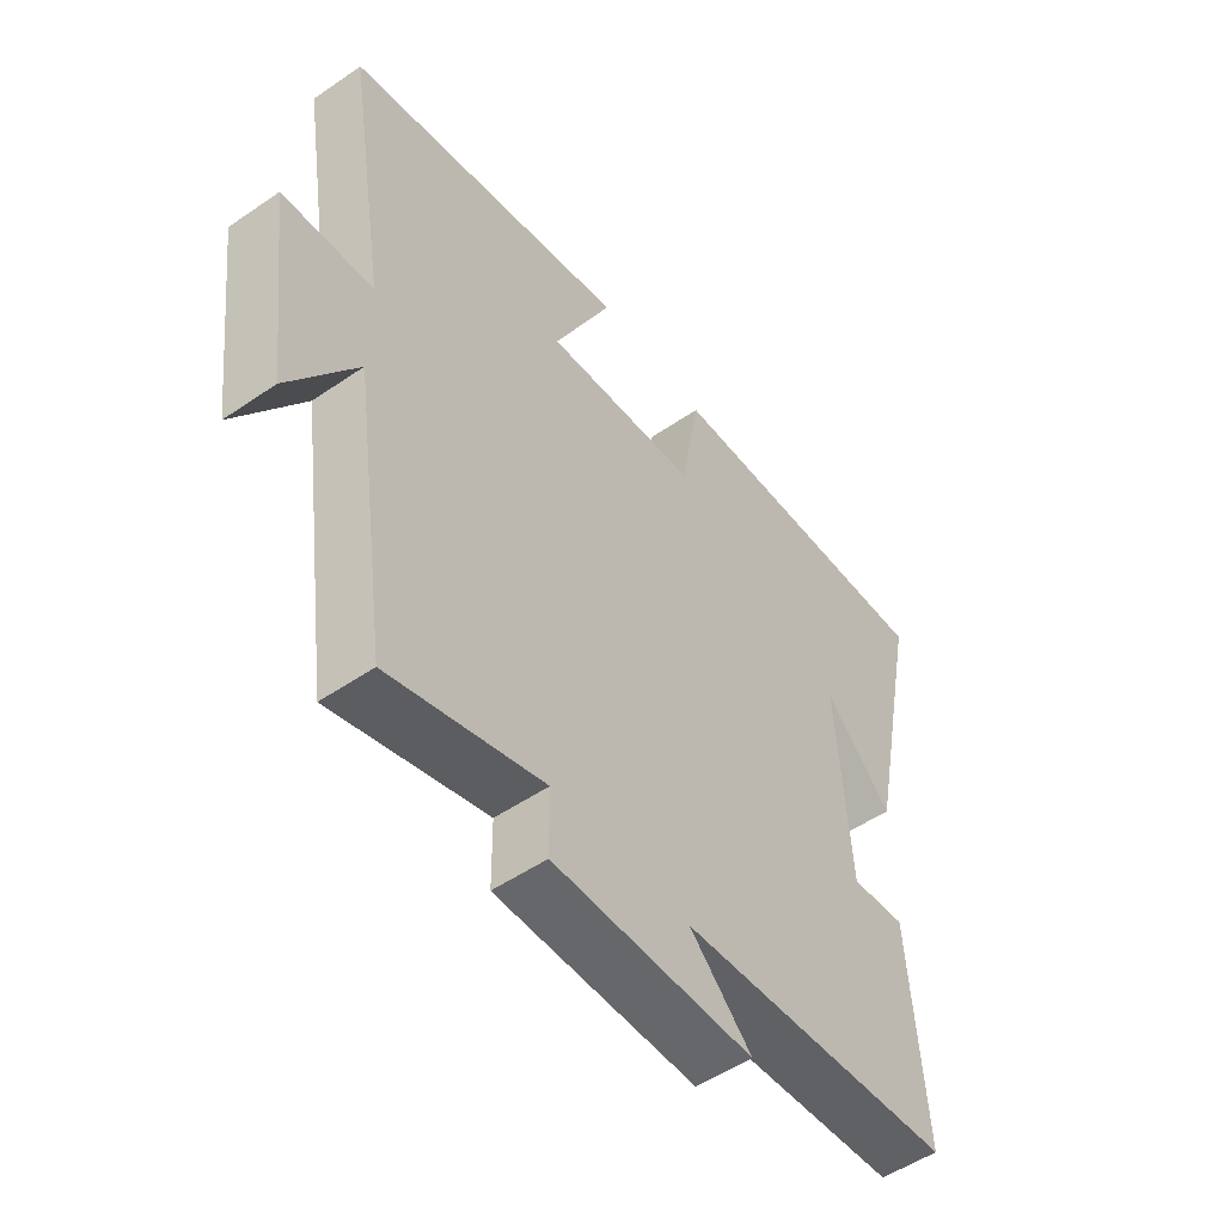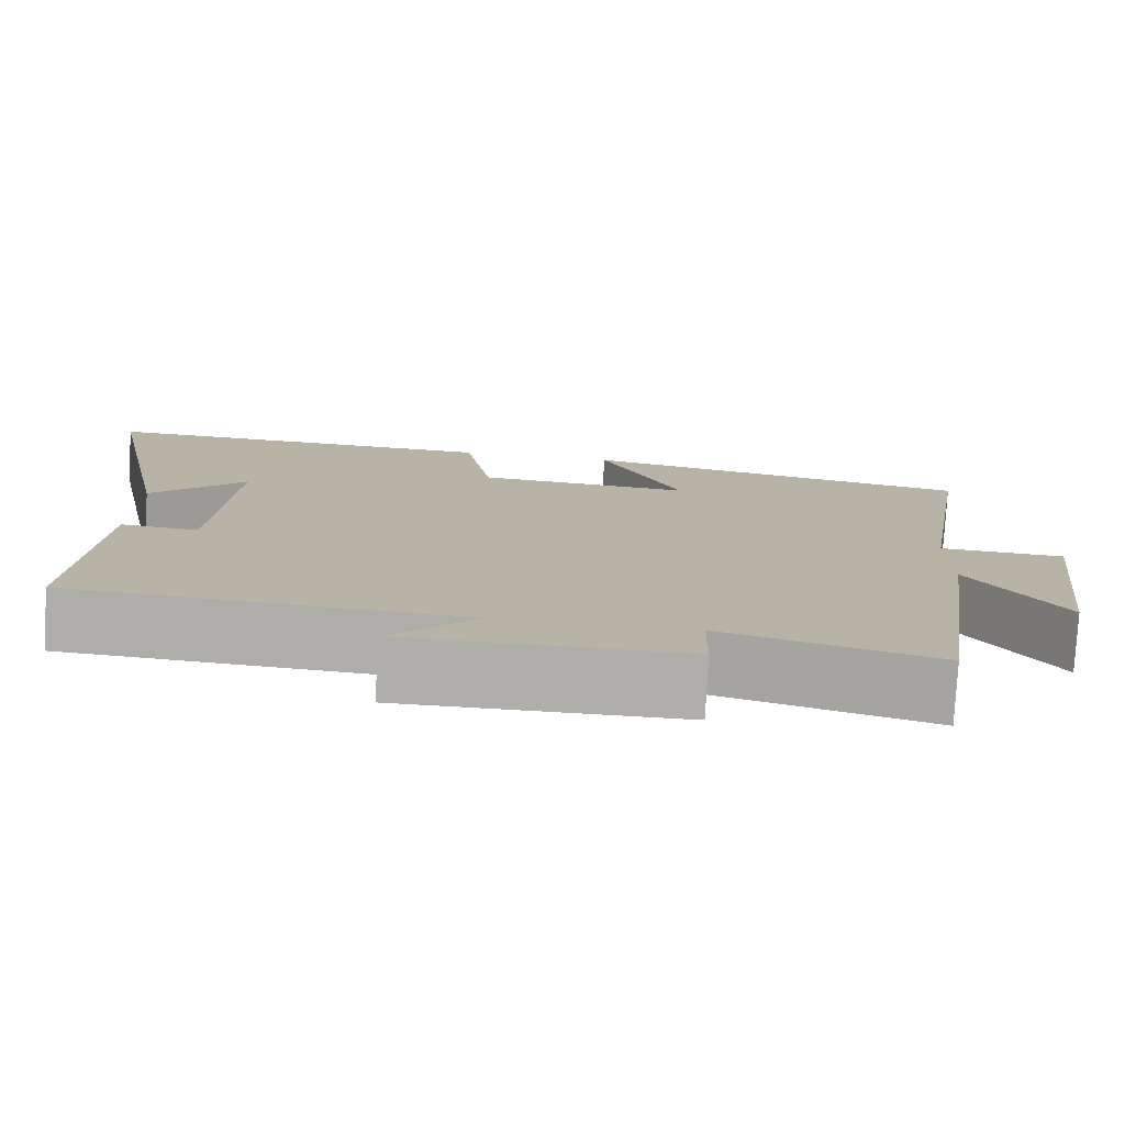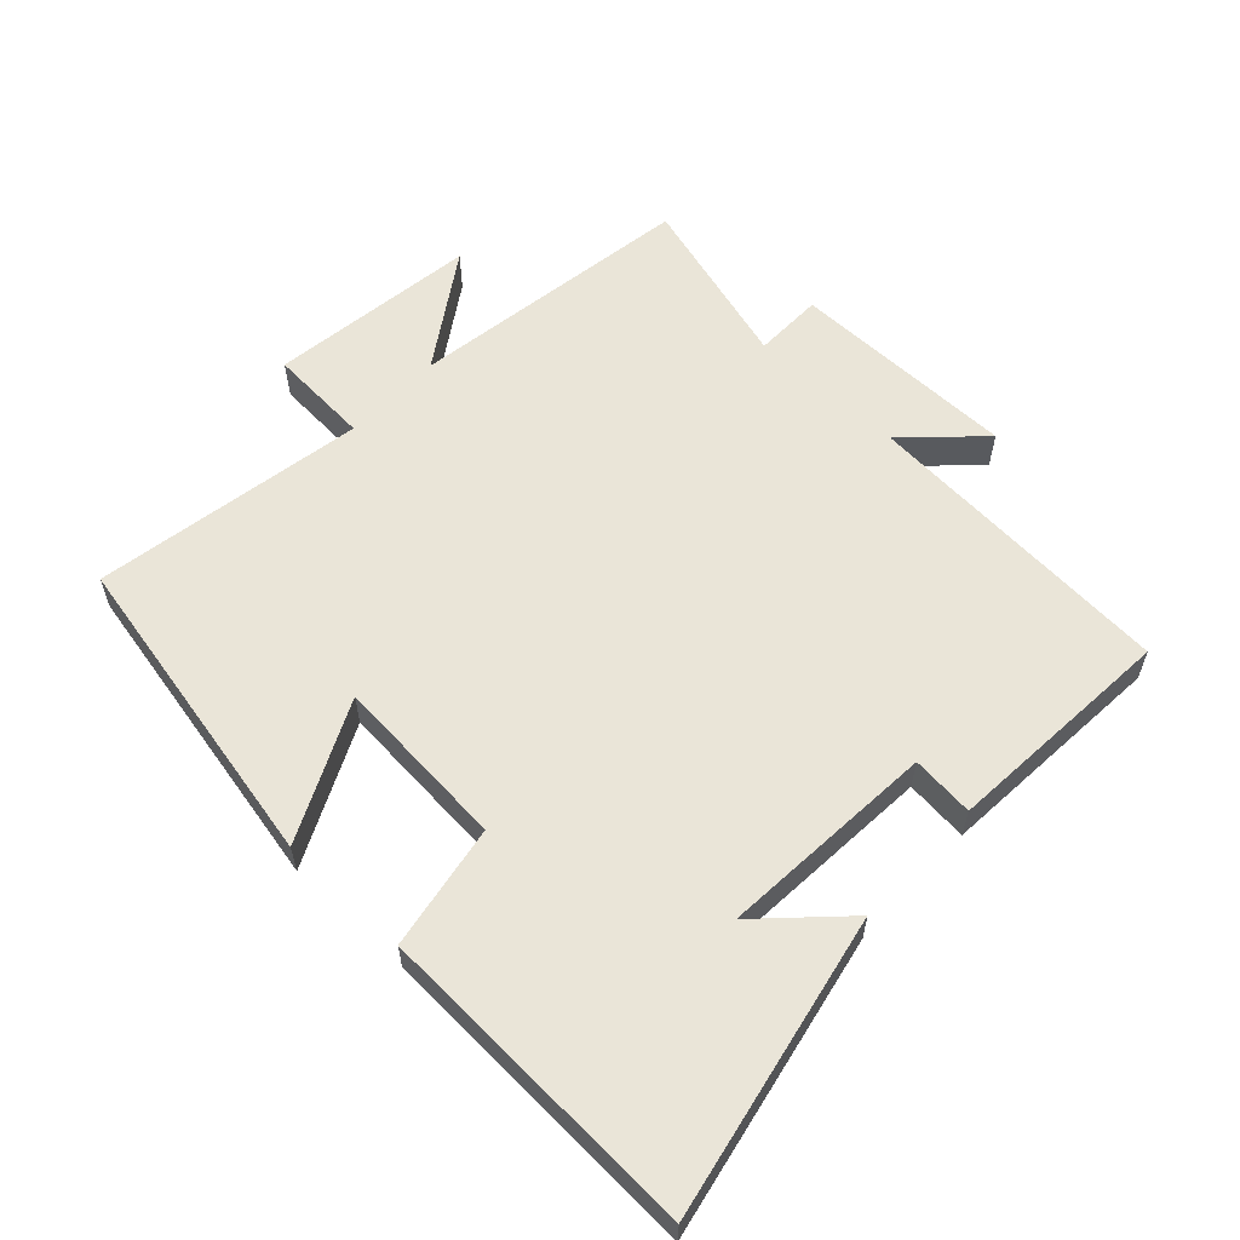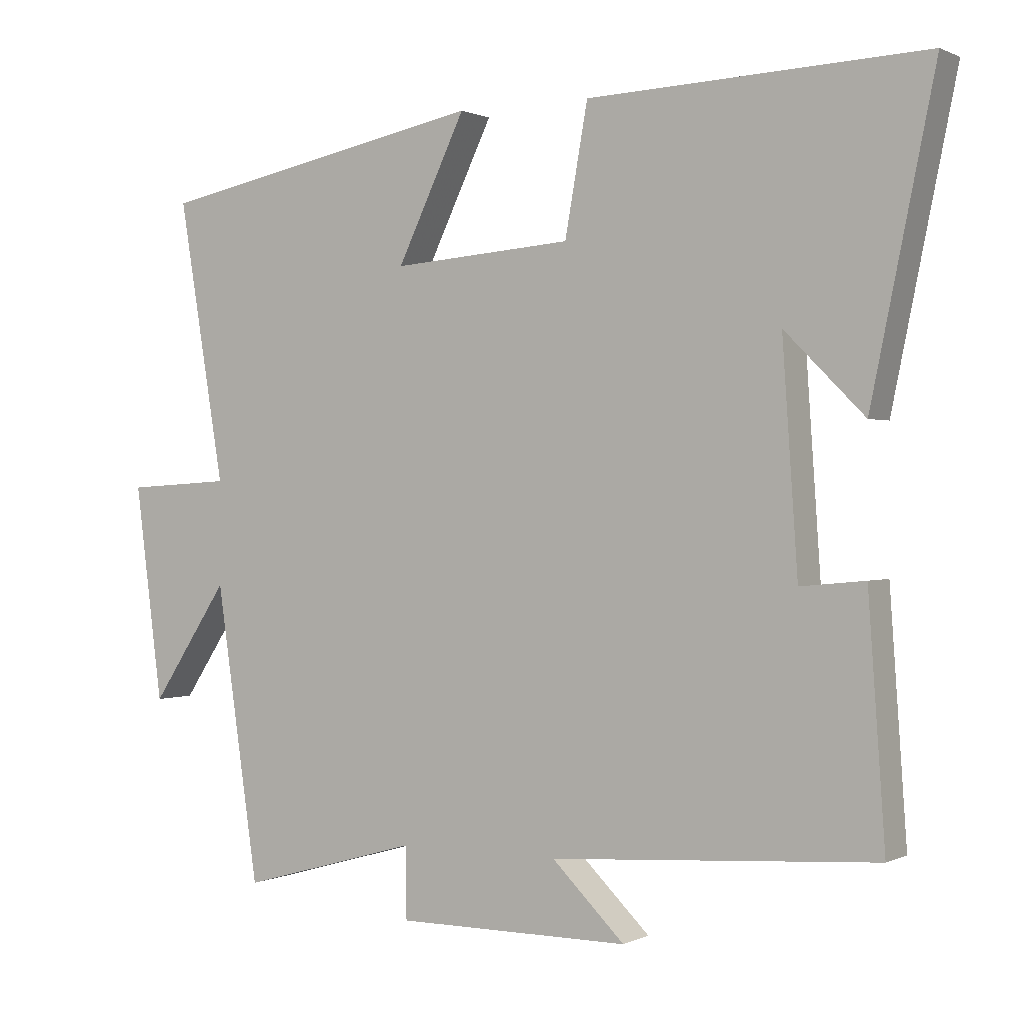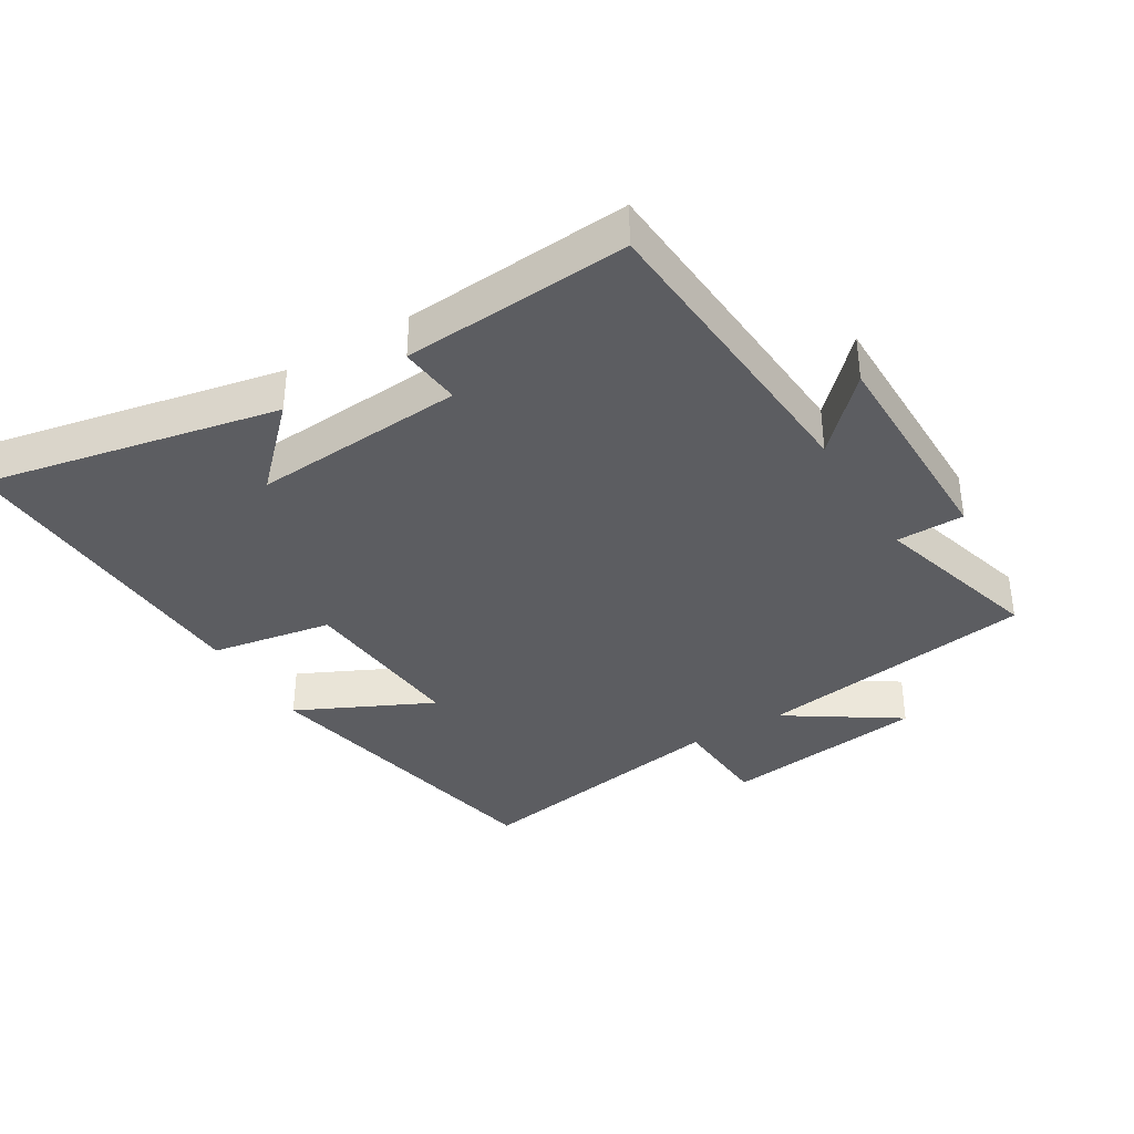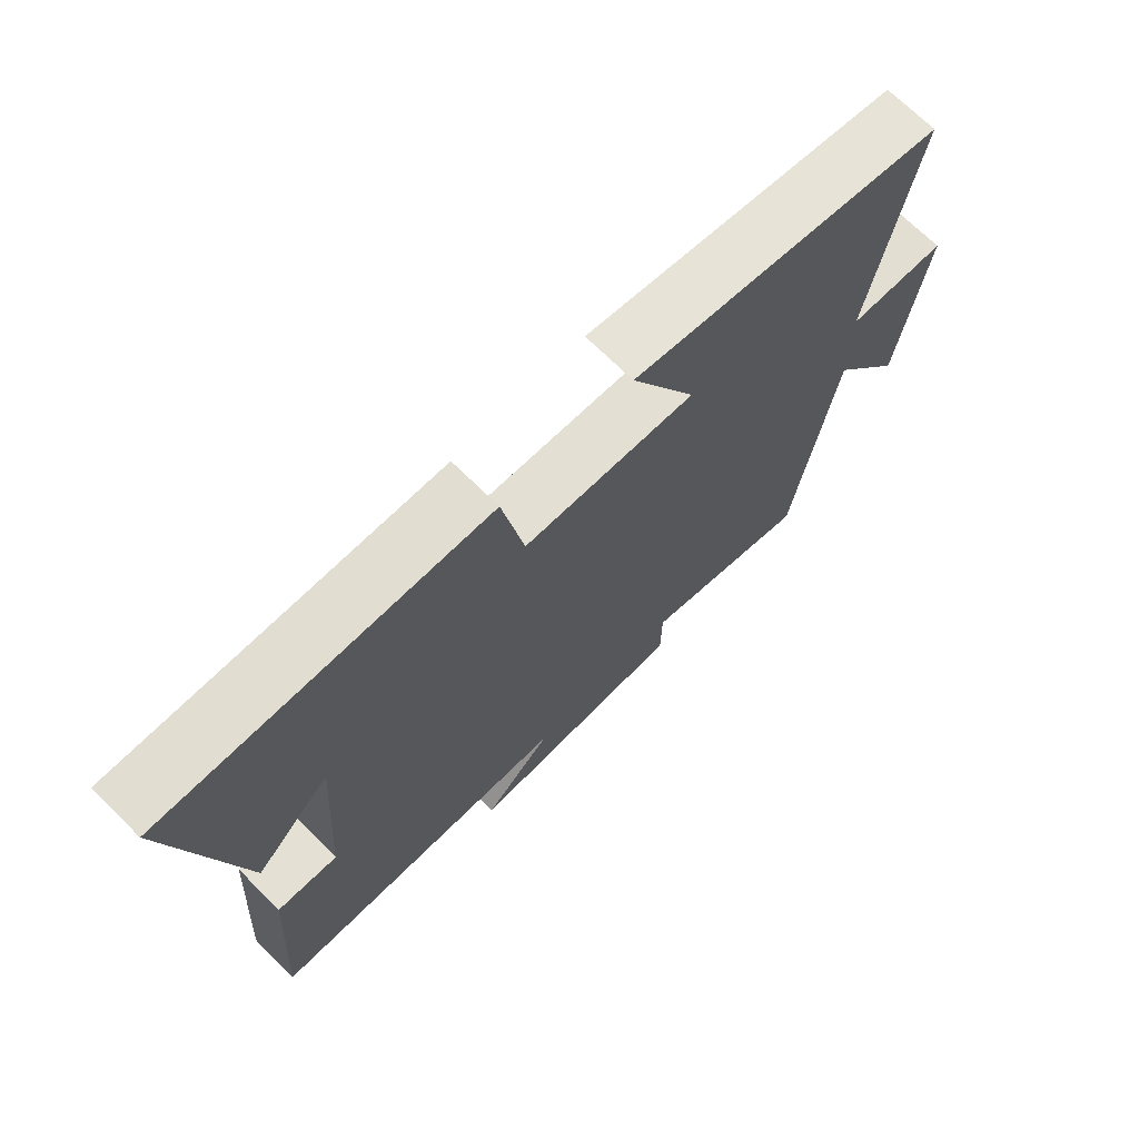
<metadata>
{"format":"obj","ext":"obj","renderer":"f3d","projection":"perspective","resolution":1024,"background":"white","views":[{"elev":-52.2,"azim":-53.5,"up":"+Z"},{"elev":-77.7,"azim":176.8,"up":"+Z"},{"elev":58.9,"azim":43.3,"up":"+Y"},{"elev":0.4,"azim":31.1,"up":"+Z"},{"elev":-36.9,"azim":121.3,"up":"+Y"},{"elev":70.8,"azim":134.6,"up":"+Z"}]}
</metadata>
<code>
v 0.524 0.07 -0.468
v 0.055 0.07 -0.5
v 0.16 0.07 -0.603
v -0.178 0.07 -0.603
v -0.179 0.07 -0.5
v -0.438 0.07 -0.573
v -0.5 0.07 -0.149
v -0.612 0.07 -0.318
v -0.652 0.07 -0.008
v -0.5 0.07 0.001
v -0.567 0.07 0.405
v -0.088 0.07 0.5
v -0.187 0.07 0.295
v 0.073 0.07 0.315
v 0.106 0.07 0.5
v 0.592 0.07 0.519
v 0.5 0.07 0.074
v 0.385 0.07 0.189
v 0.407 0.07 -0.133
v 0.5 0.07 -0.124
v 0.524 0 -0.468
v 0.055 0 -0.5
v 0.16 0 -0.603
v -0.178 0 -0.603
v -0.179 0 -0.5
v -0.438 0 -0.573
v -0.5 0 -0.149
v -0.612 0 -0.318
v -0.652 0 -0.008
v -0.5 0 0.001
v -0.567 0 0.405
v -0.088 0 0.5
v -0.187 0 0.295
v 0.073 0 0.315
v 0.106 0 0.5
v 0.592 0 0.519
v 0.5 0 0.074
v 0.385 0 0.189
v 0.407 0 -0.133
v 0.5 0 -0.124
f 19 20 1 2
f 18 19 2
f 15 16 17 18
f 14 15 18 2
f 13 14 2
f 10 11 12 13
f 10 13 2
f 7 8 9 10
f 5 6 7 10
f 5 10 2 3
f 3 4 5
f 22 21 40 39
f 22 39 38
f 38 37 36 35
f 22 38 35 34
f 22 34 33
f 33 32 31 30
f 22 33 30
f 30 29 28 27
f 30 27 26 25
f 23 22 30 25
f 25 24 23
f 1 21 22 2
f 2 22 23 3
f 3 23 24 4
f 4 24 25 5
f 5 25 26 6
f 6 26 27 7
f 7 27 28 8
f 8 28 29 9
f 9 29 30 10
f 10 30 31 11
f 11 31 32 12
f 12 32 33 13
f 13 33 34 14
f 14 34 35 15
f 15 35 36 16
f 16 36 37 17
f 17 37 38 18
f 18 38 39 19
f 19 39 40 20
f 20 40 21 1

</code>
